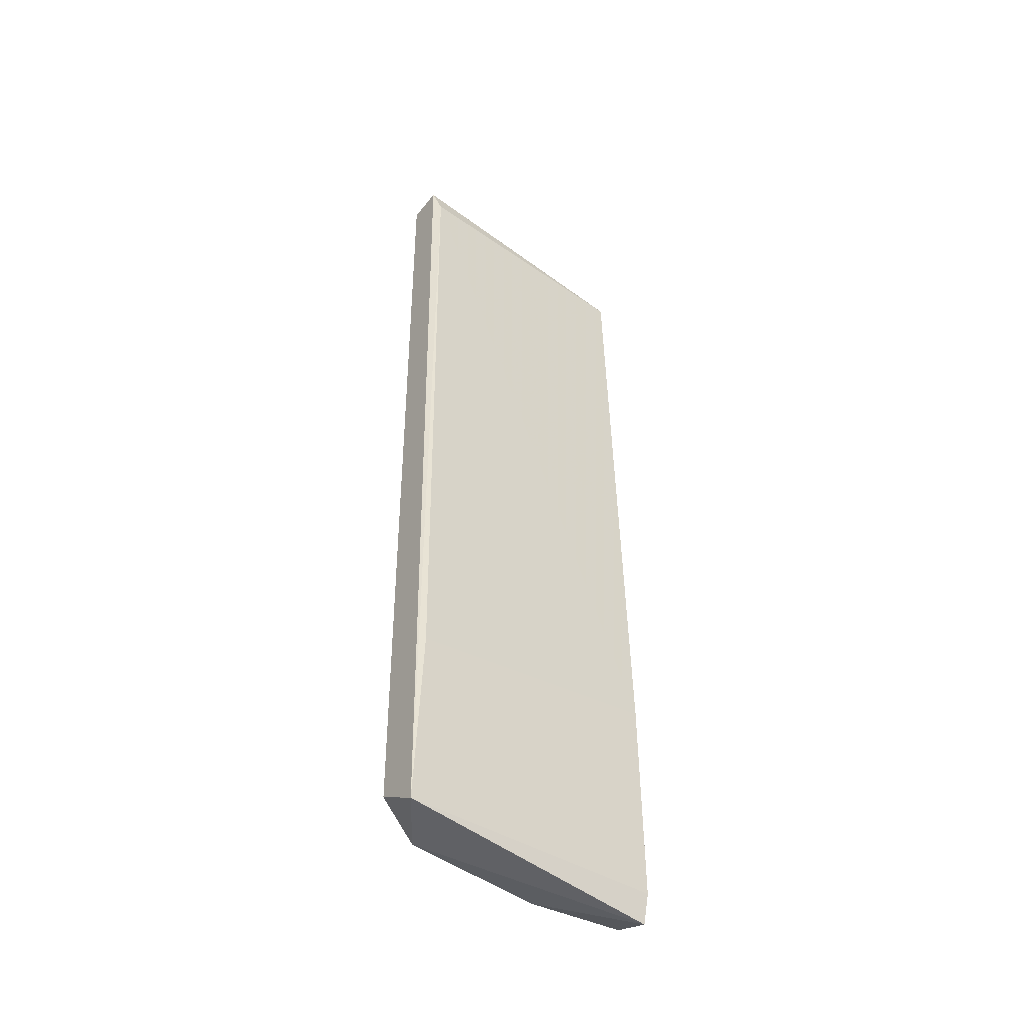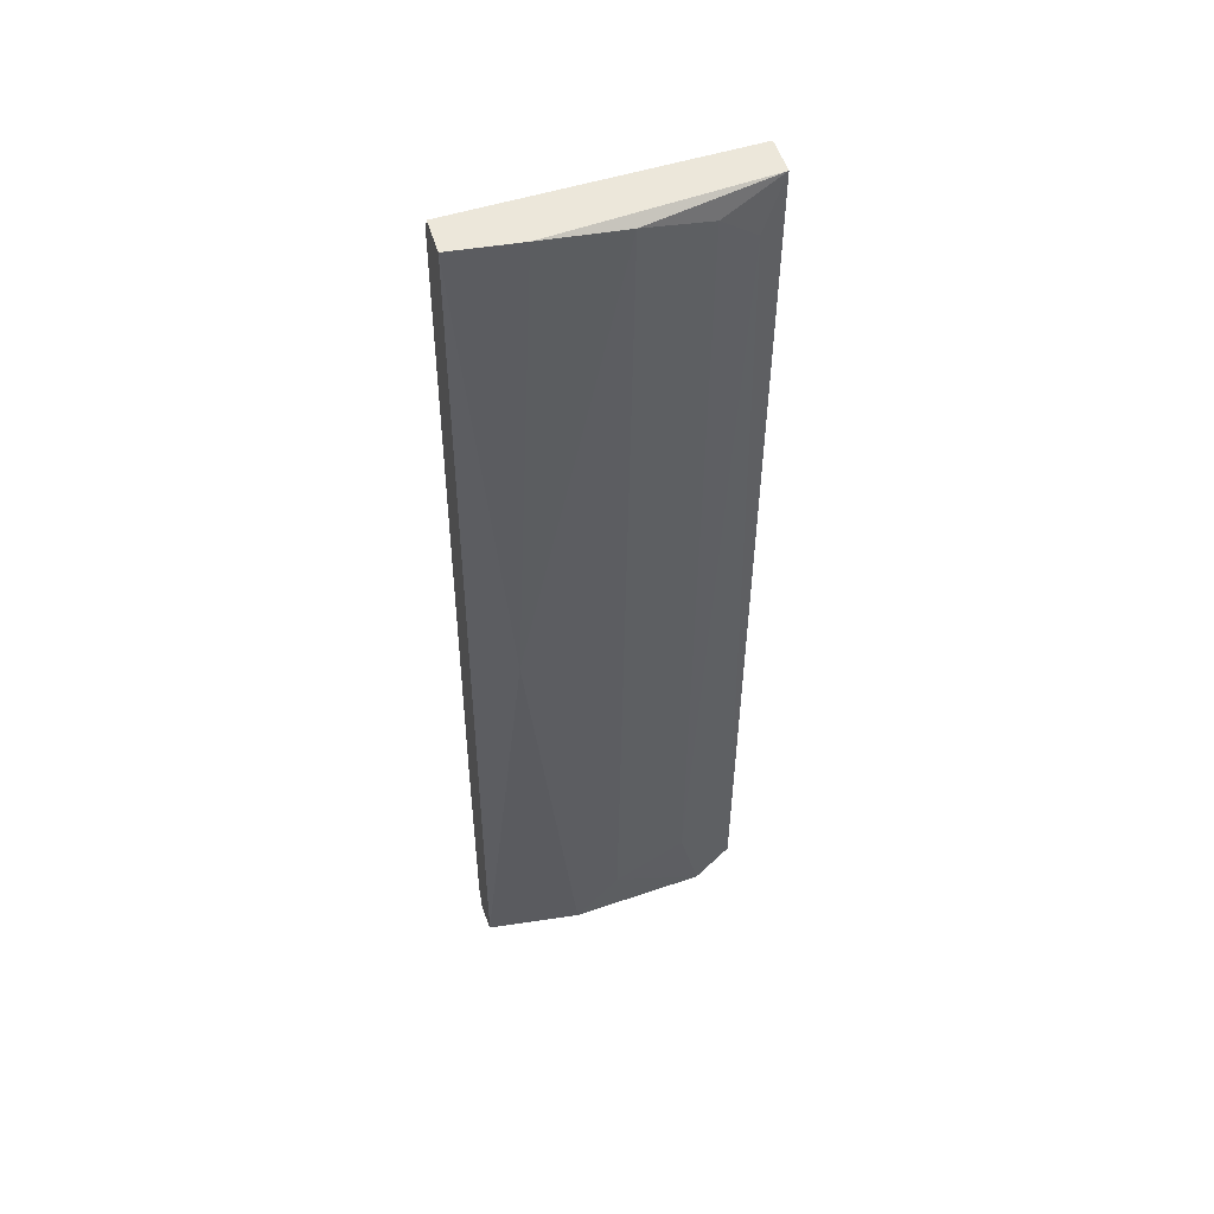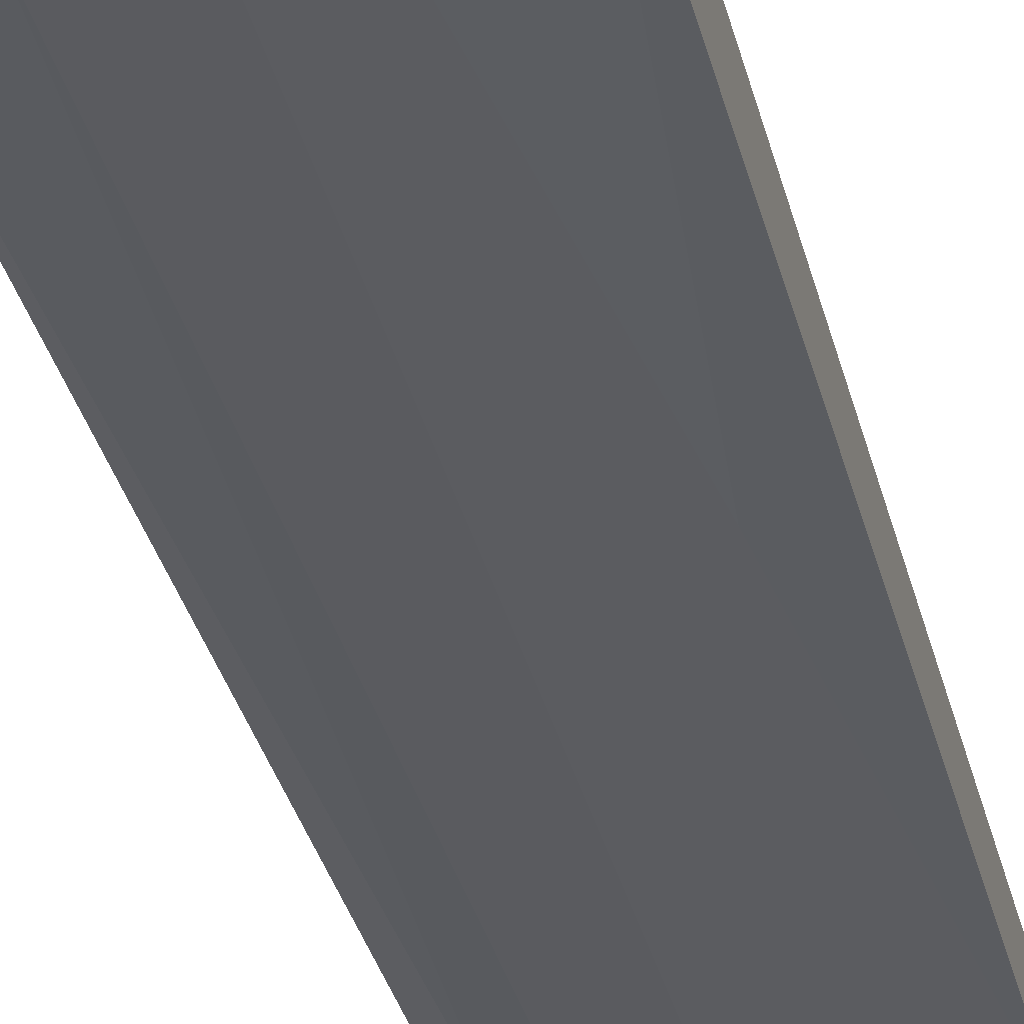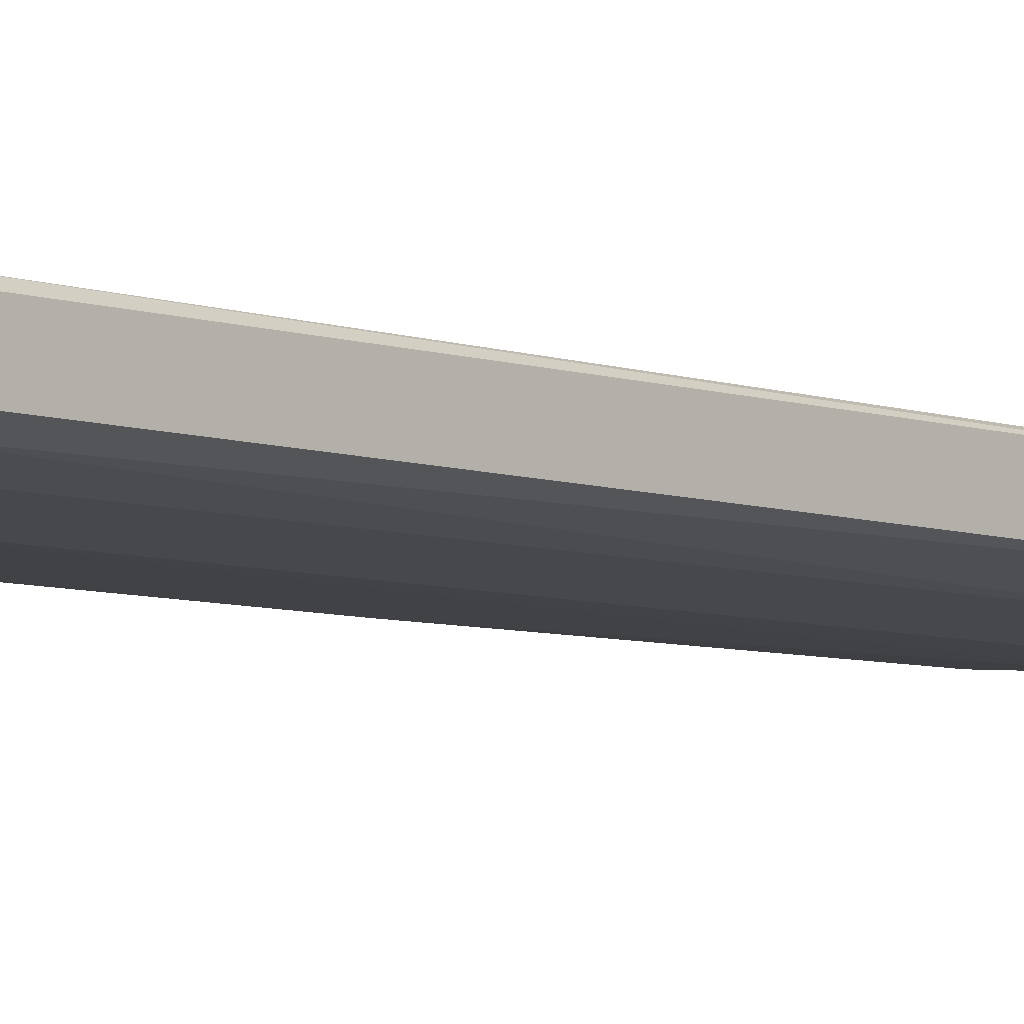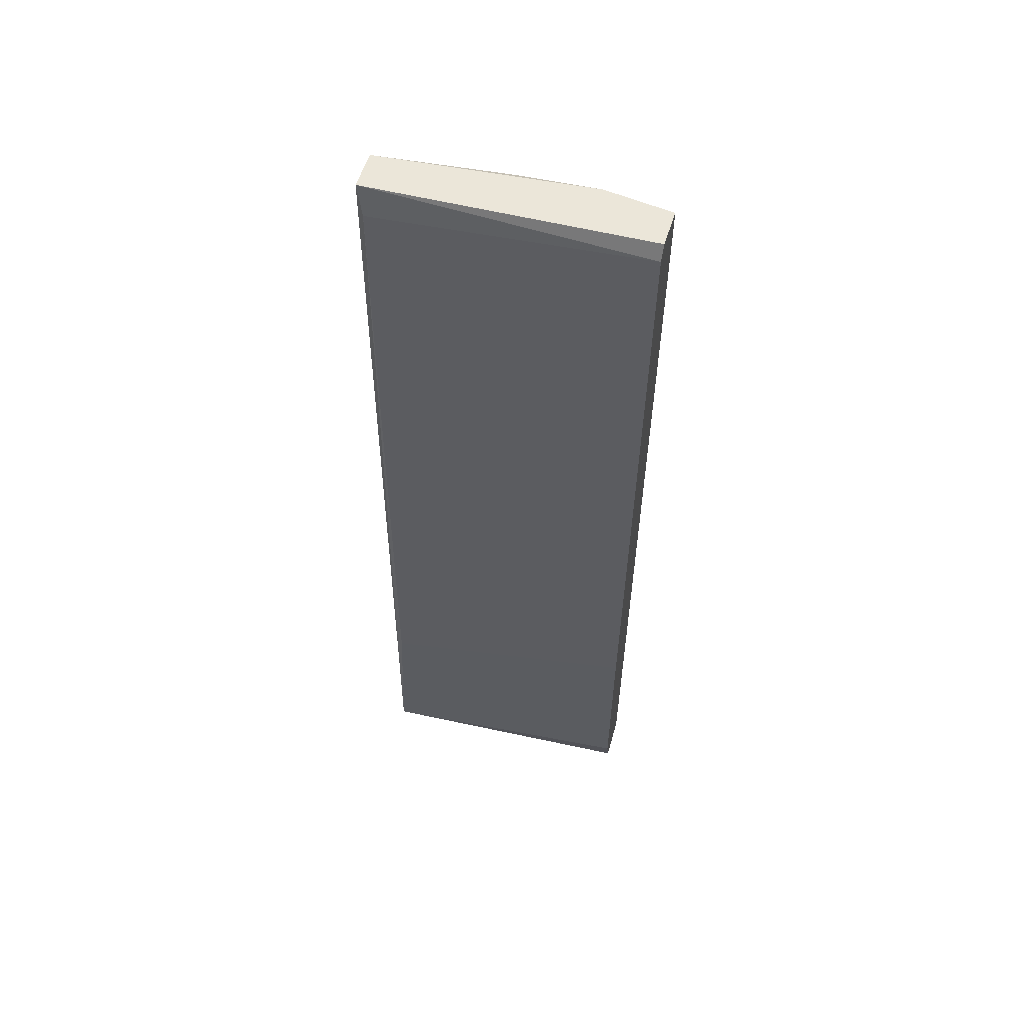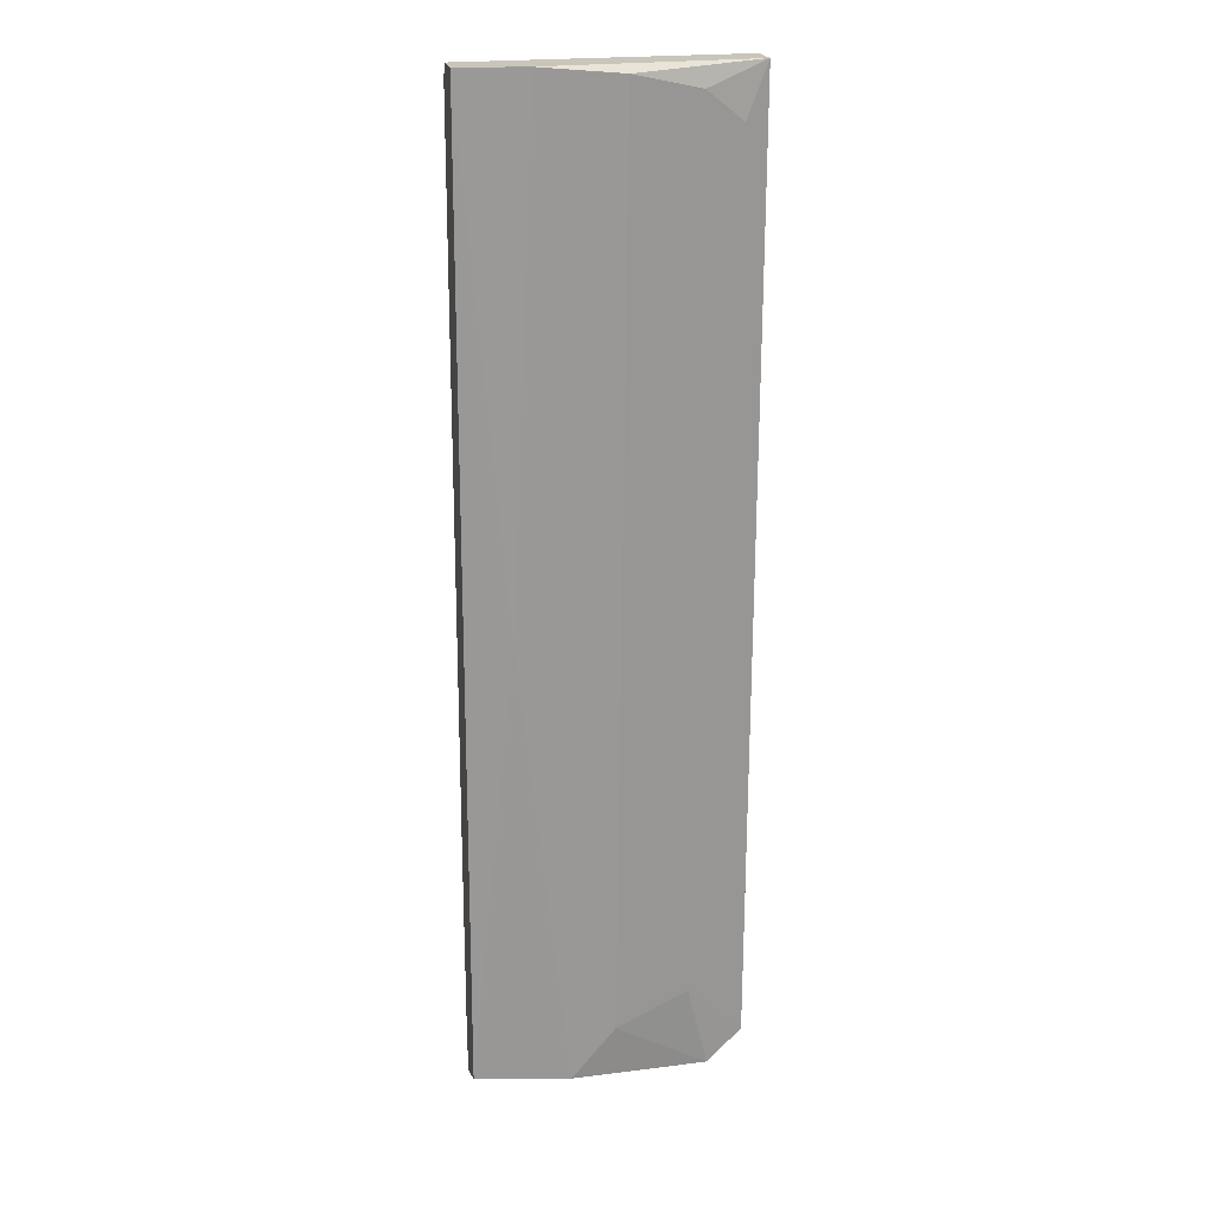
<metadata>
{"format":"obj","ext":"obj","renderer":"f3d","projection":"perspective","resolution":1024,"background":"white","views":[{"elev":-48.3,"azim":143.5,"up":"+Z"},{"elev":50.8,"azim":-16.4,"up":"+Z"},{"elev":-33.9,"azim":-166.2,"up":"+Y"},{"elev":-7.2,"azim":41.6,"up":"+Y"},{"elev":57.4,"azim":-162.6,"up":"+Z"},{"elev":20.7,"azim":-11.3,"up":"+Z"}]}
</metadata>
<code>
v 0.003246 -0.02551 0.008693
v 0.01413 -0.02279 0.06855
v 0.01413 -0.02506 0.06855
v -0.002651 -0.0237 0.06855
v 0.01413 -0.02143 0.008232
v -0.002651 -0.02234 0.01006
v -0.002651 -0.02596 0.06855
v 0.01413 -0.02415 0.01006
v 0.006418 -0.02642 0.06809
v -0.002651 -0.02506 0.009147
v 0.01367 -0.02234 0.06673
v -0.002651 -0.02234 0.02366
v 0.0105 -0.02506 0.01368
v -0.002651 -0.02324 0.06764
v 7.1e-05 -0.02596 0.03726
v 0.01367 -0.02143 0.02003
v 0.01277 -0.02551 0.06537
v -0.002651 -0.02279 0.008232
v 0.01186 -0.0246 0.008232
v 0.001433 -0.02642 0.06855
v 0.005965 -0.02551 0.01187
v 0.0105 -0.02596 0.06718
f 18 5 19
f 1 18 19
f 8 13 19
f 6 5 18
f 10 6 18
f 1 10 18
f 3 7 20
f 5 8 19
f 9 3 20
f 9 13 22
f 7 15 20
f 9 1 21
f 13 9 21
f 1 19 21
f 19 13 21
f 3 9 22
f 17 3 22
f 13 8 17
f 15 9 20
f 8 3 17
f 1 9 15
f 6 12 16
f 12 11 16
f 13 17 22
f 3 2 4
f 2 3 5
f 3 4 7
f 4 6 7
f 7 6 10
f 2 5 11
f 6 4 12
f 5 3 8
f 2 11 14
f 12 4 14
f 11 12 14
f 10 1 15
f 7 10 15
f 5 6 16
f 11 5 16
f 4 2 14

</code>
